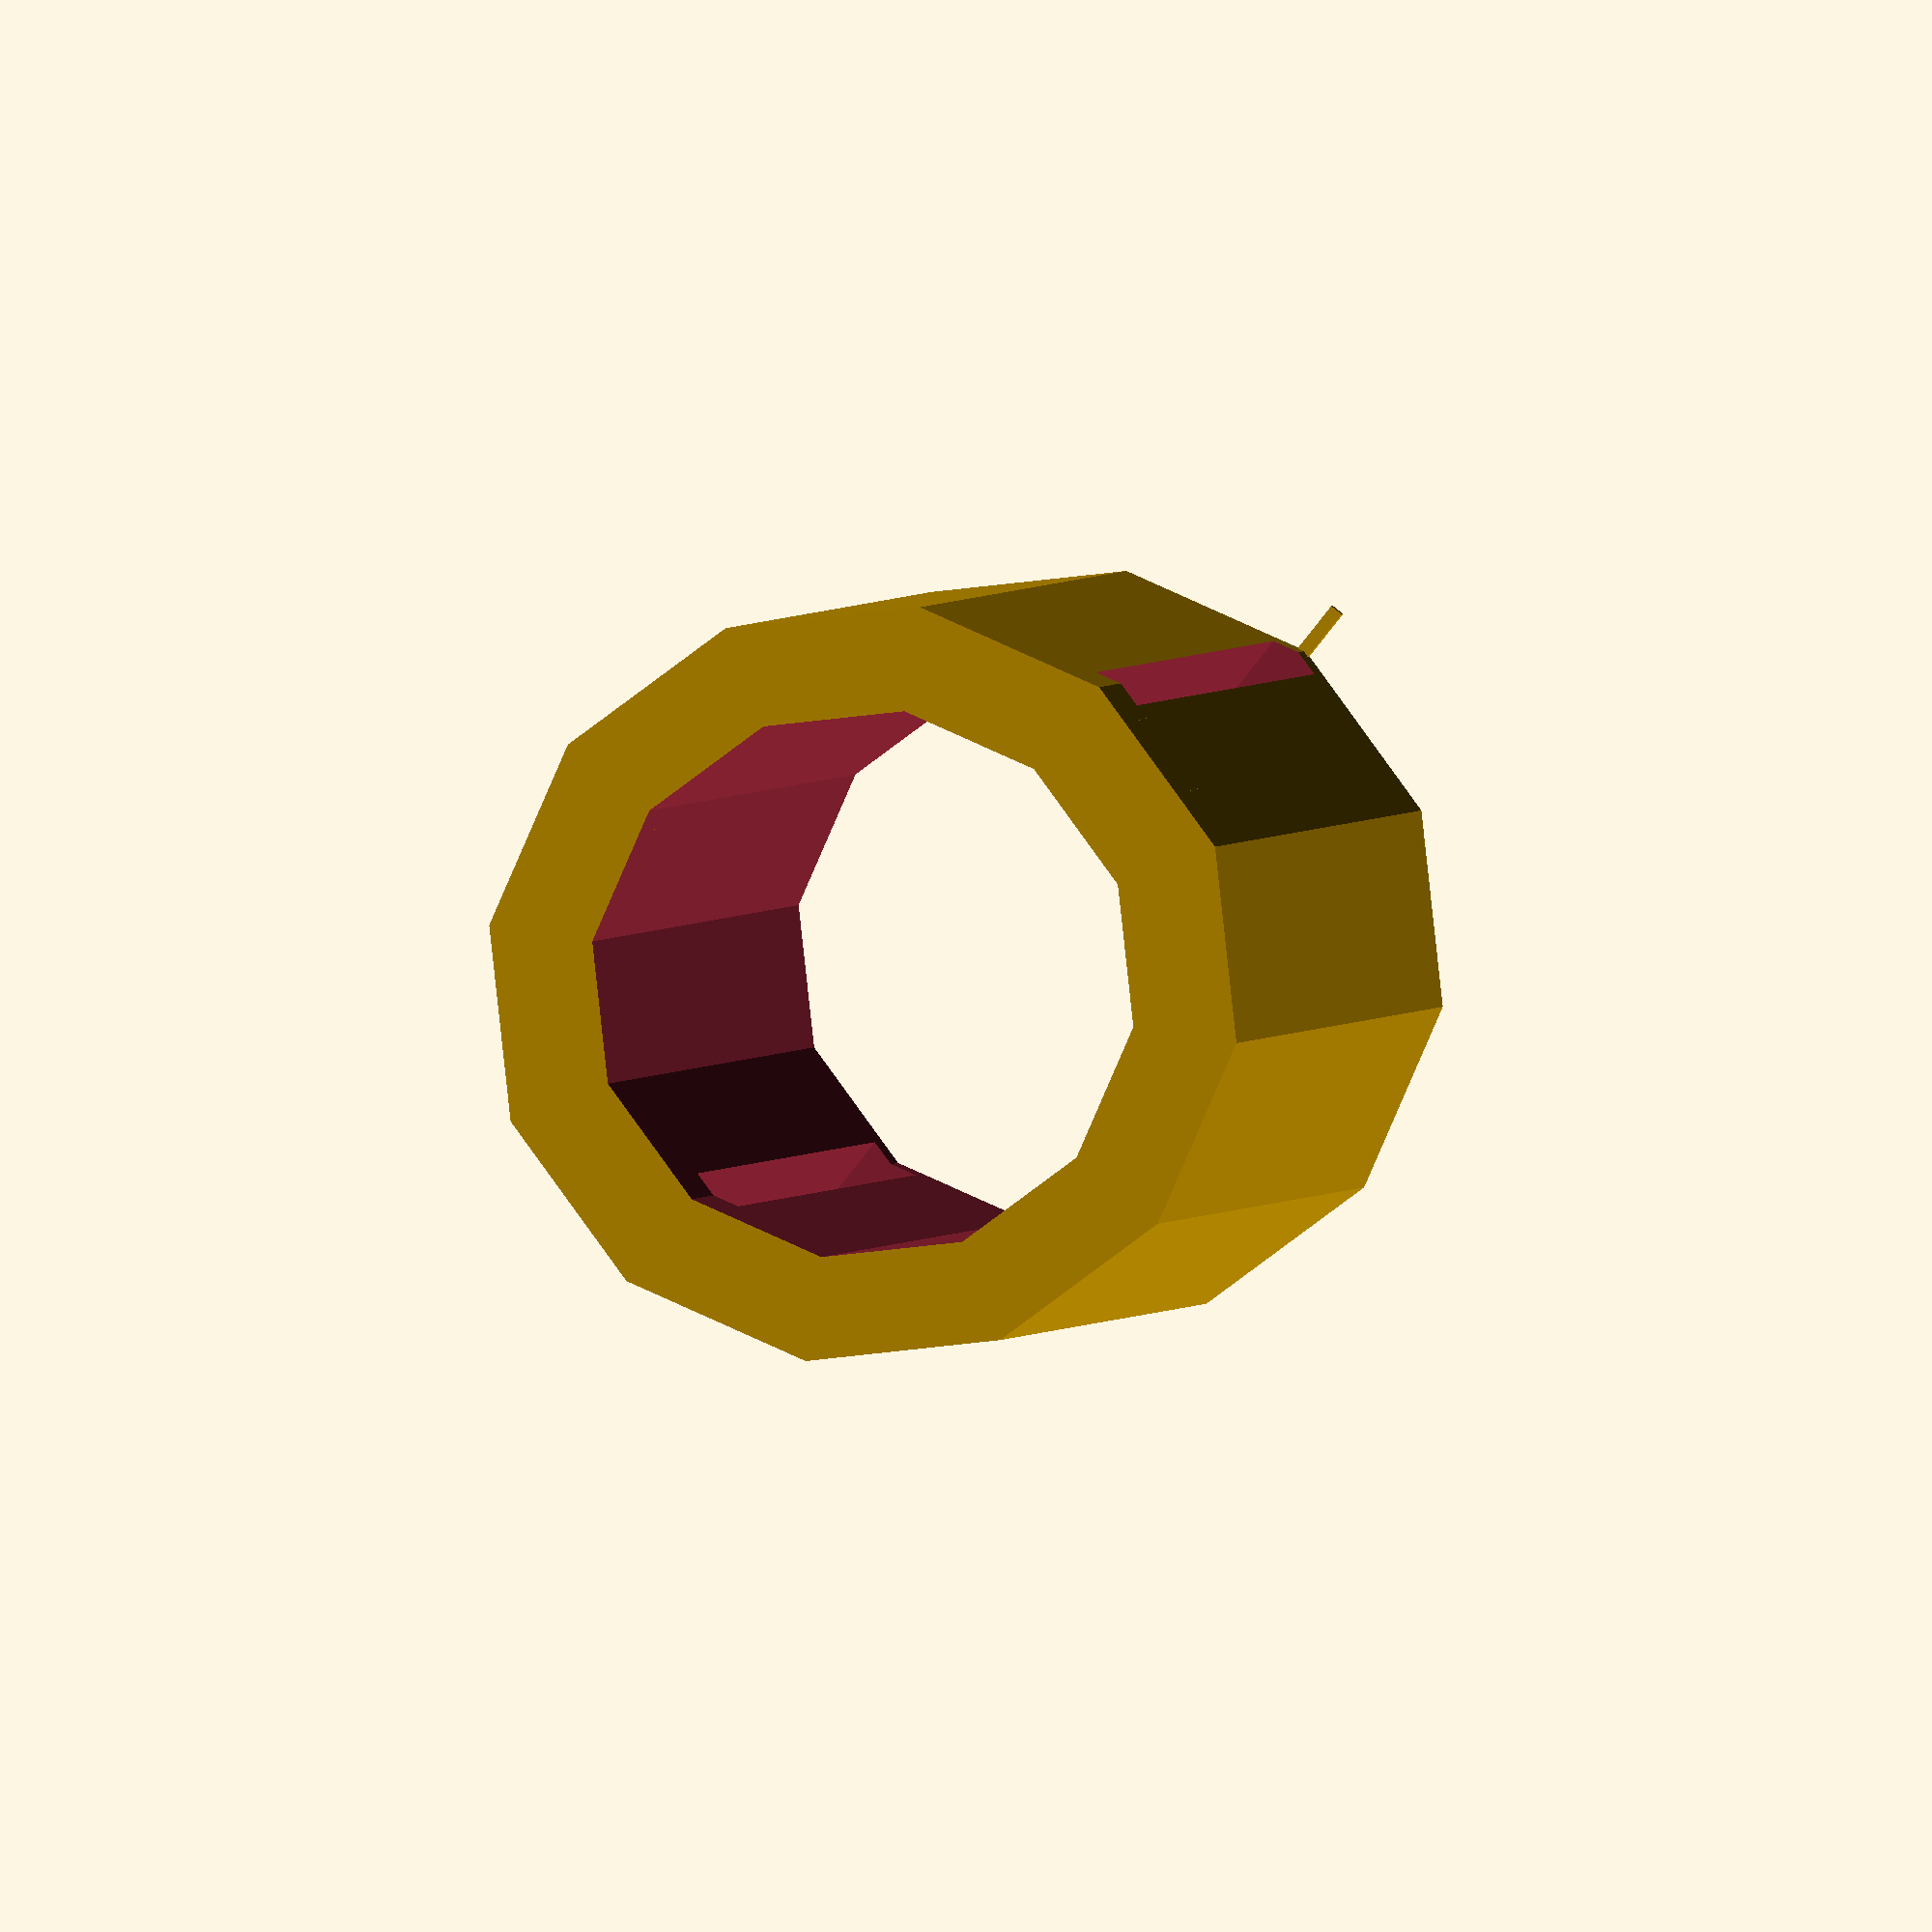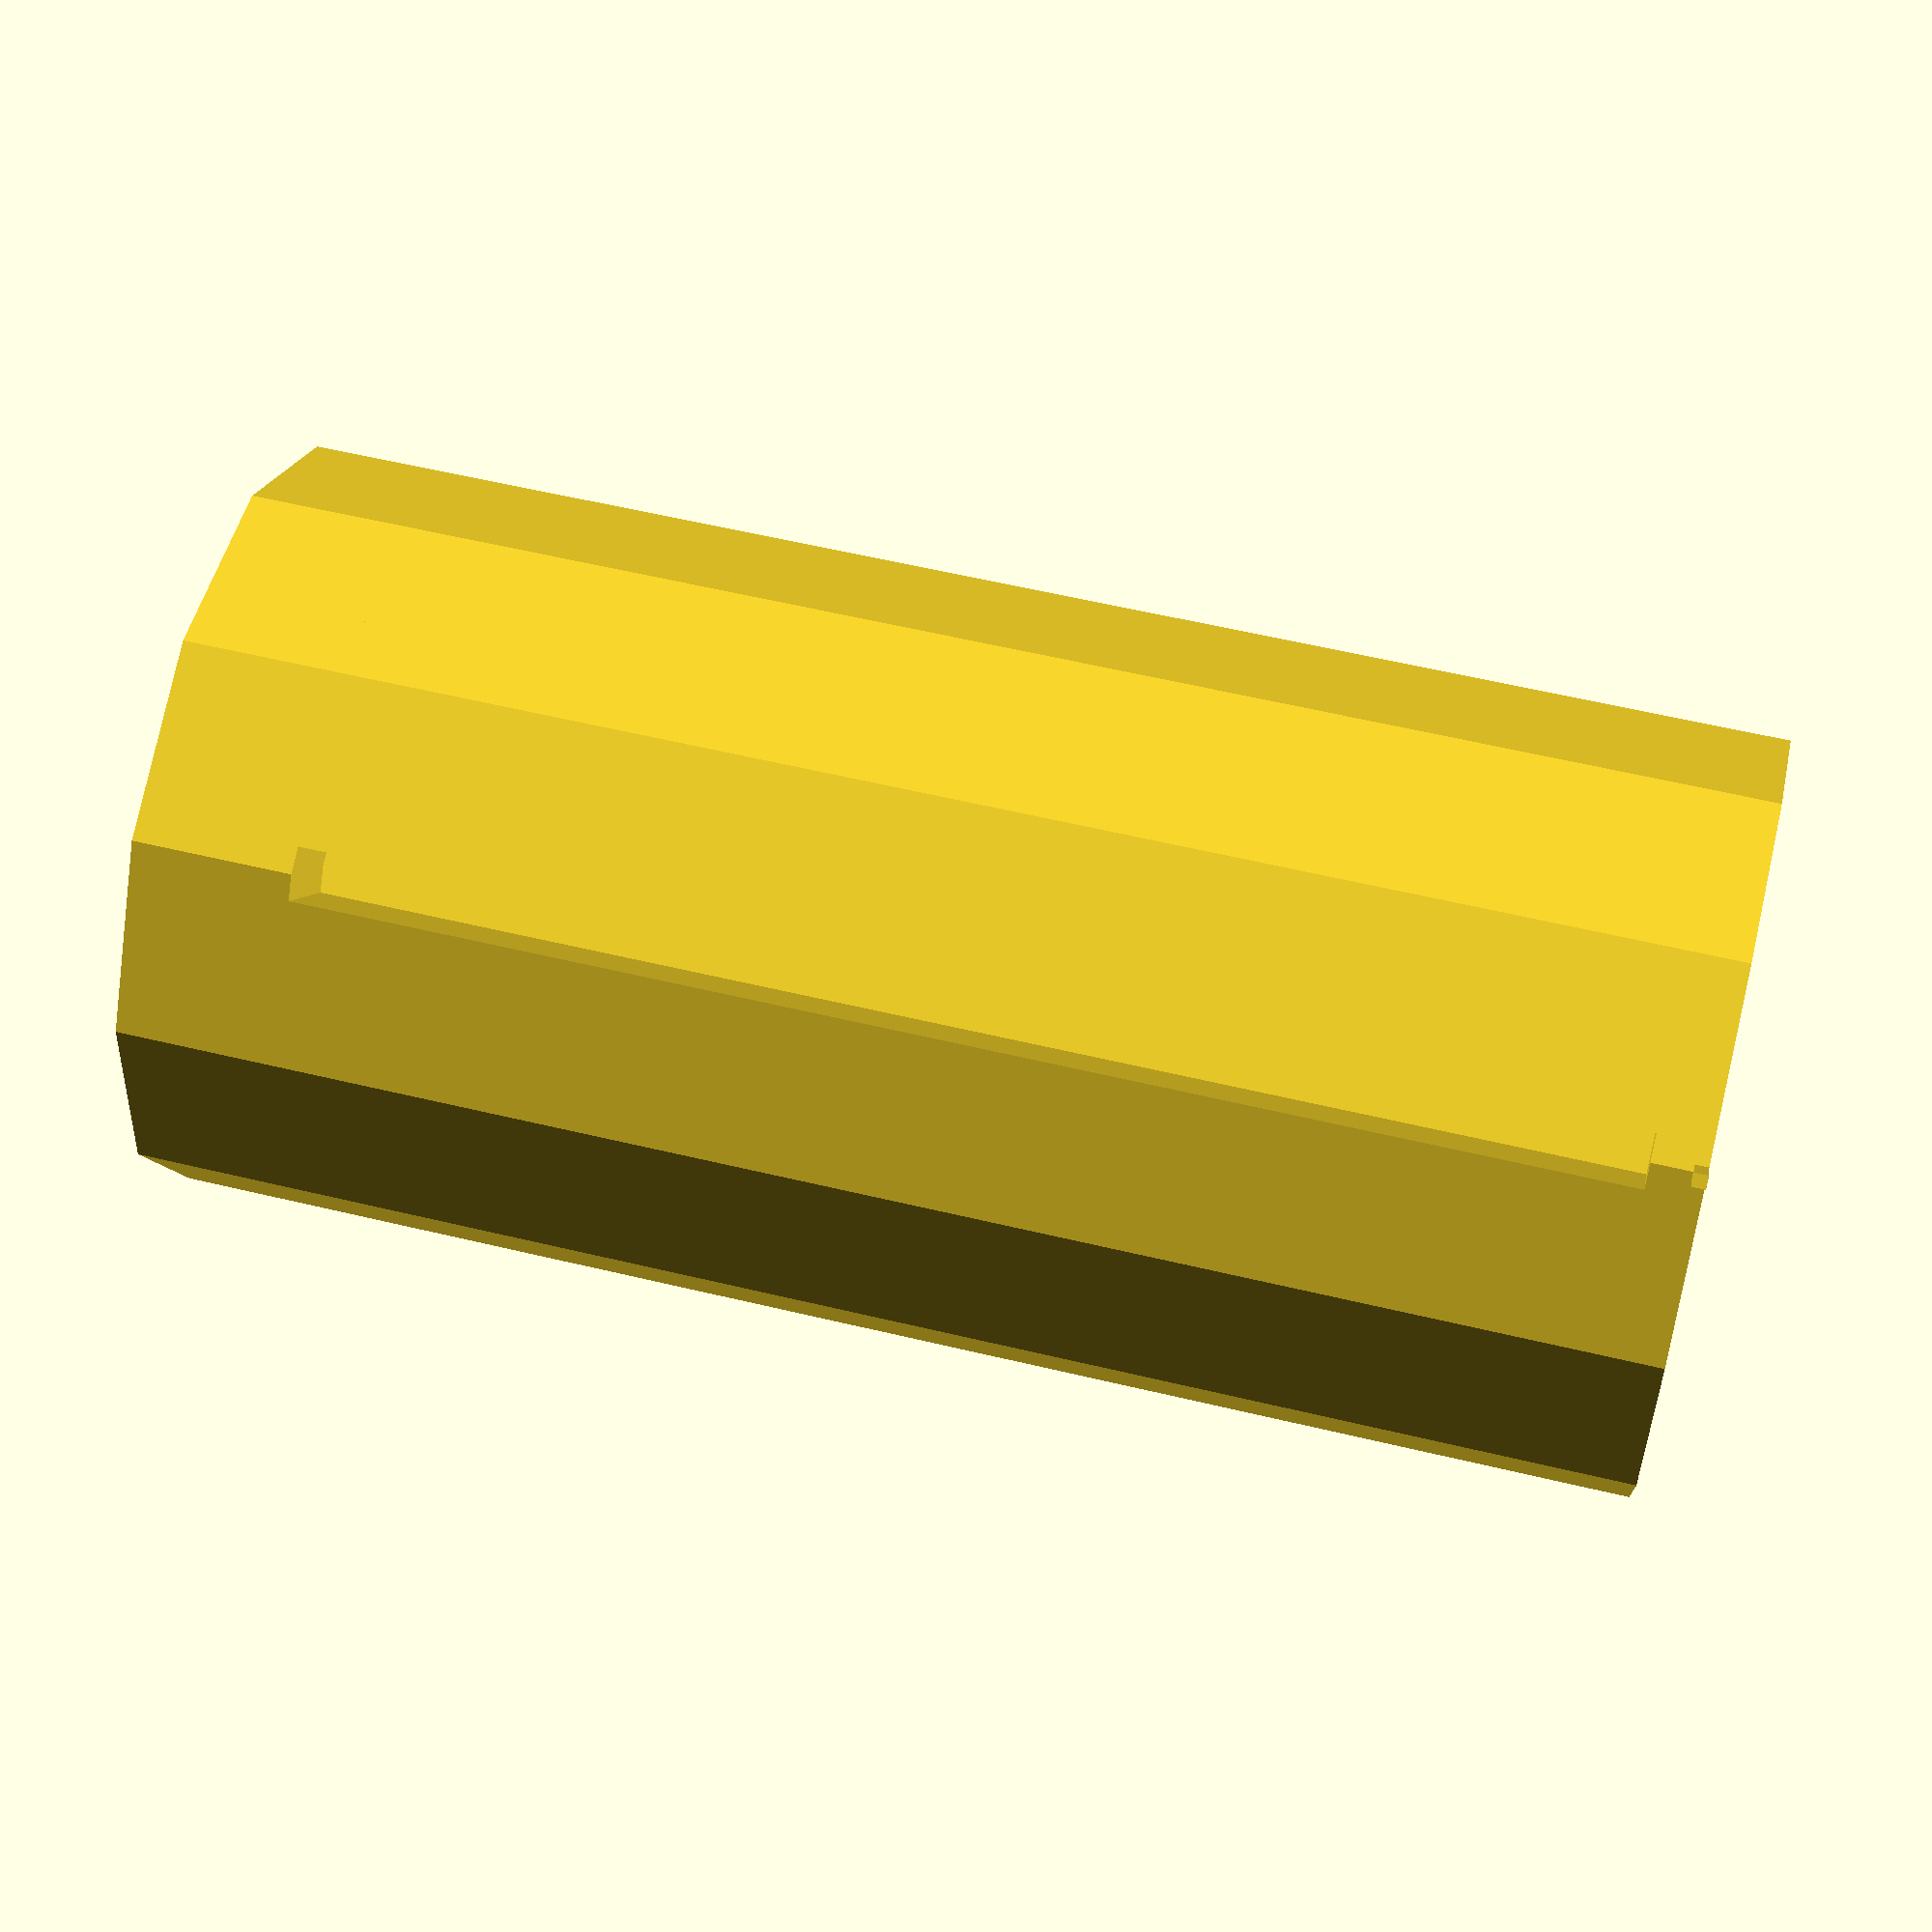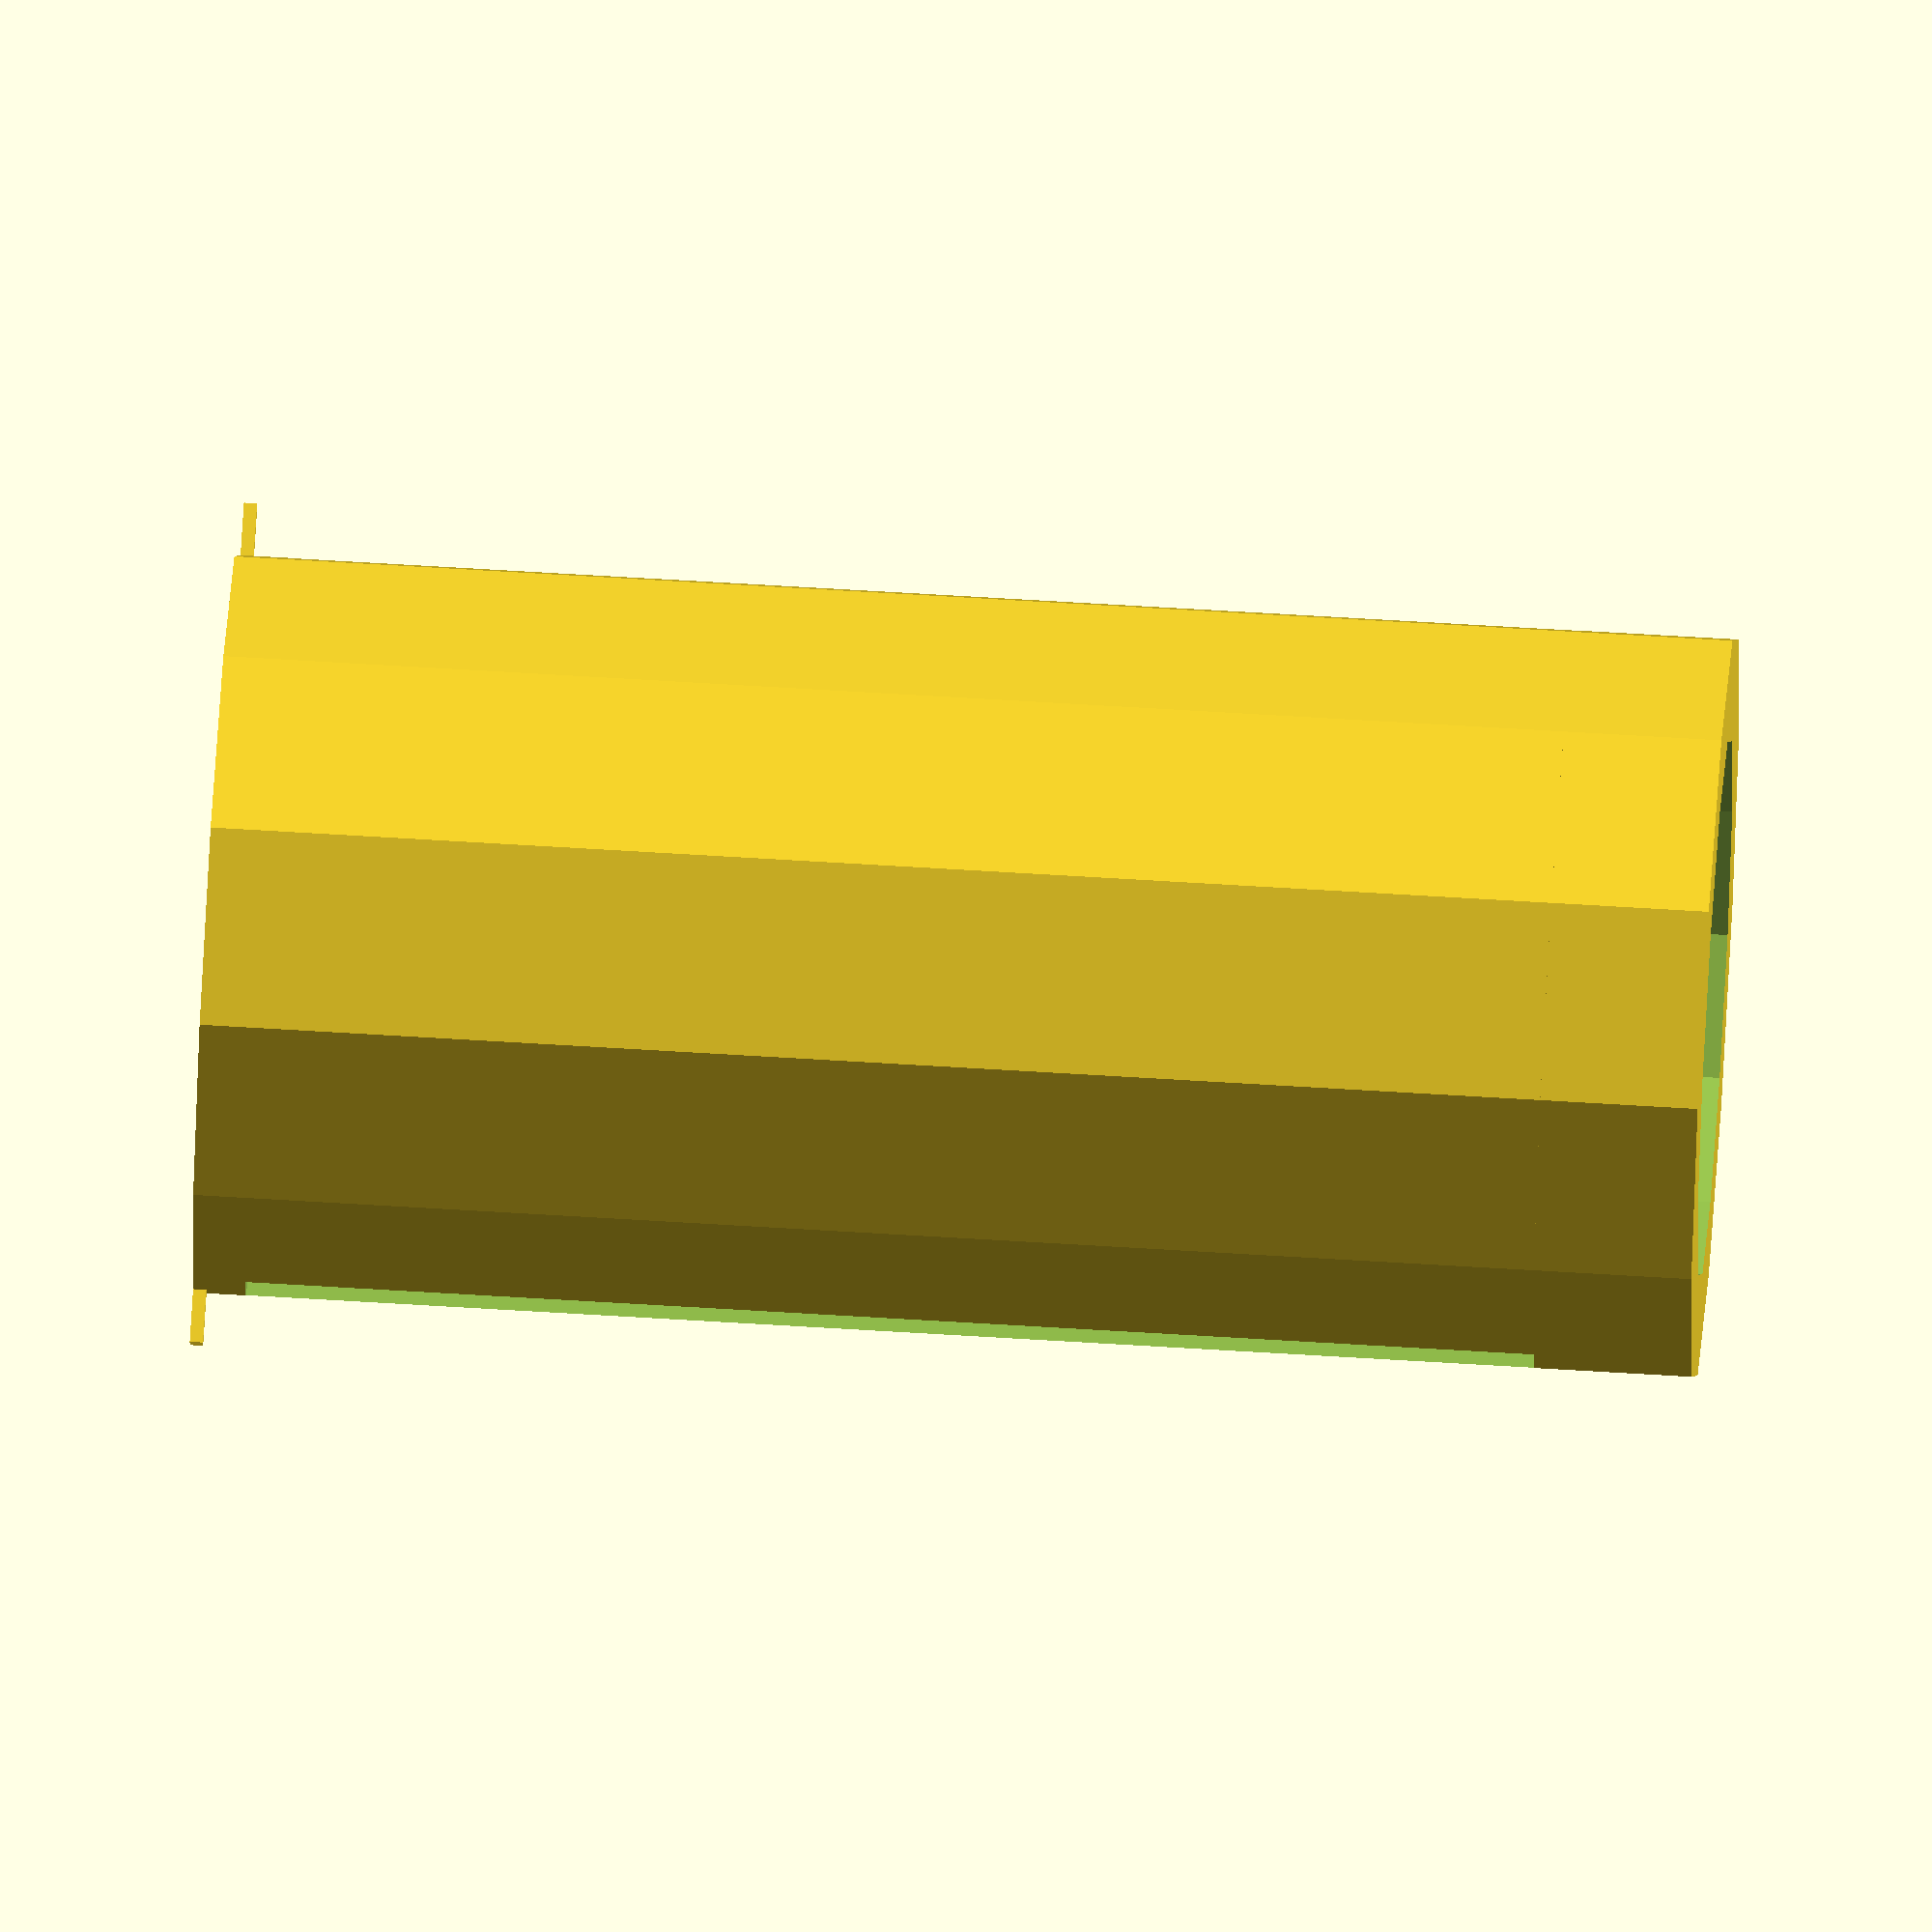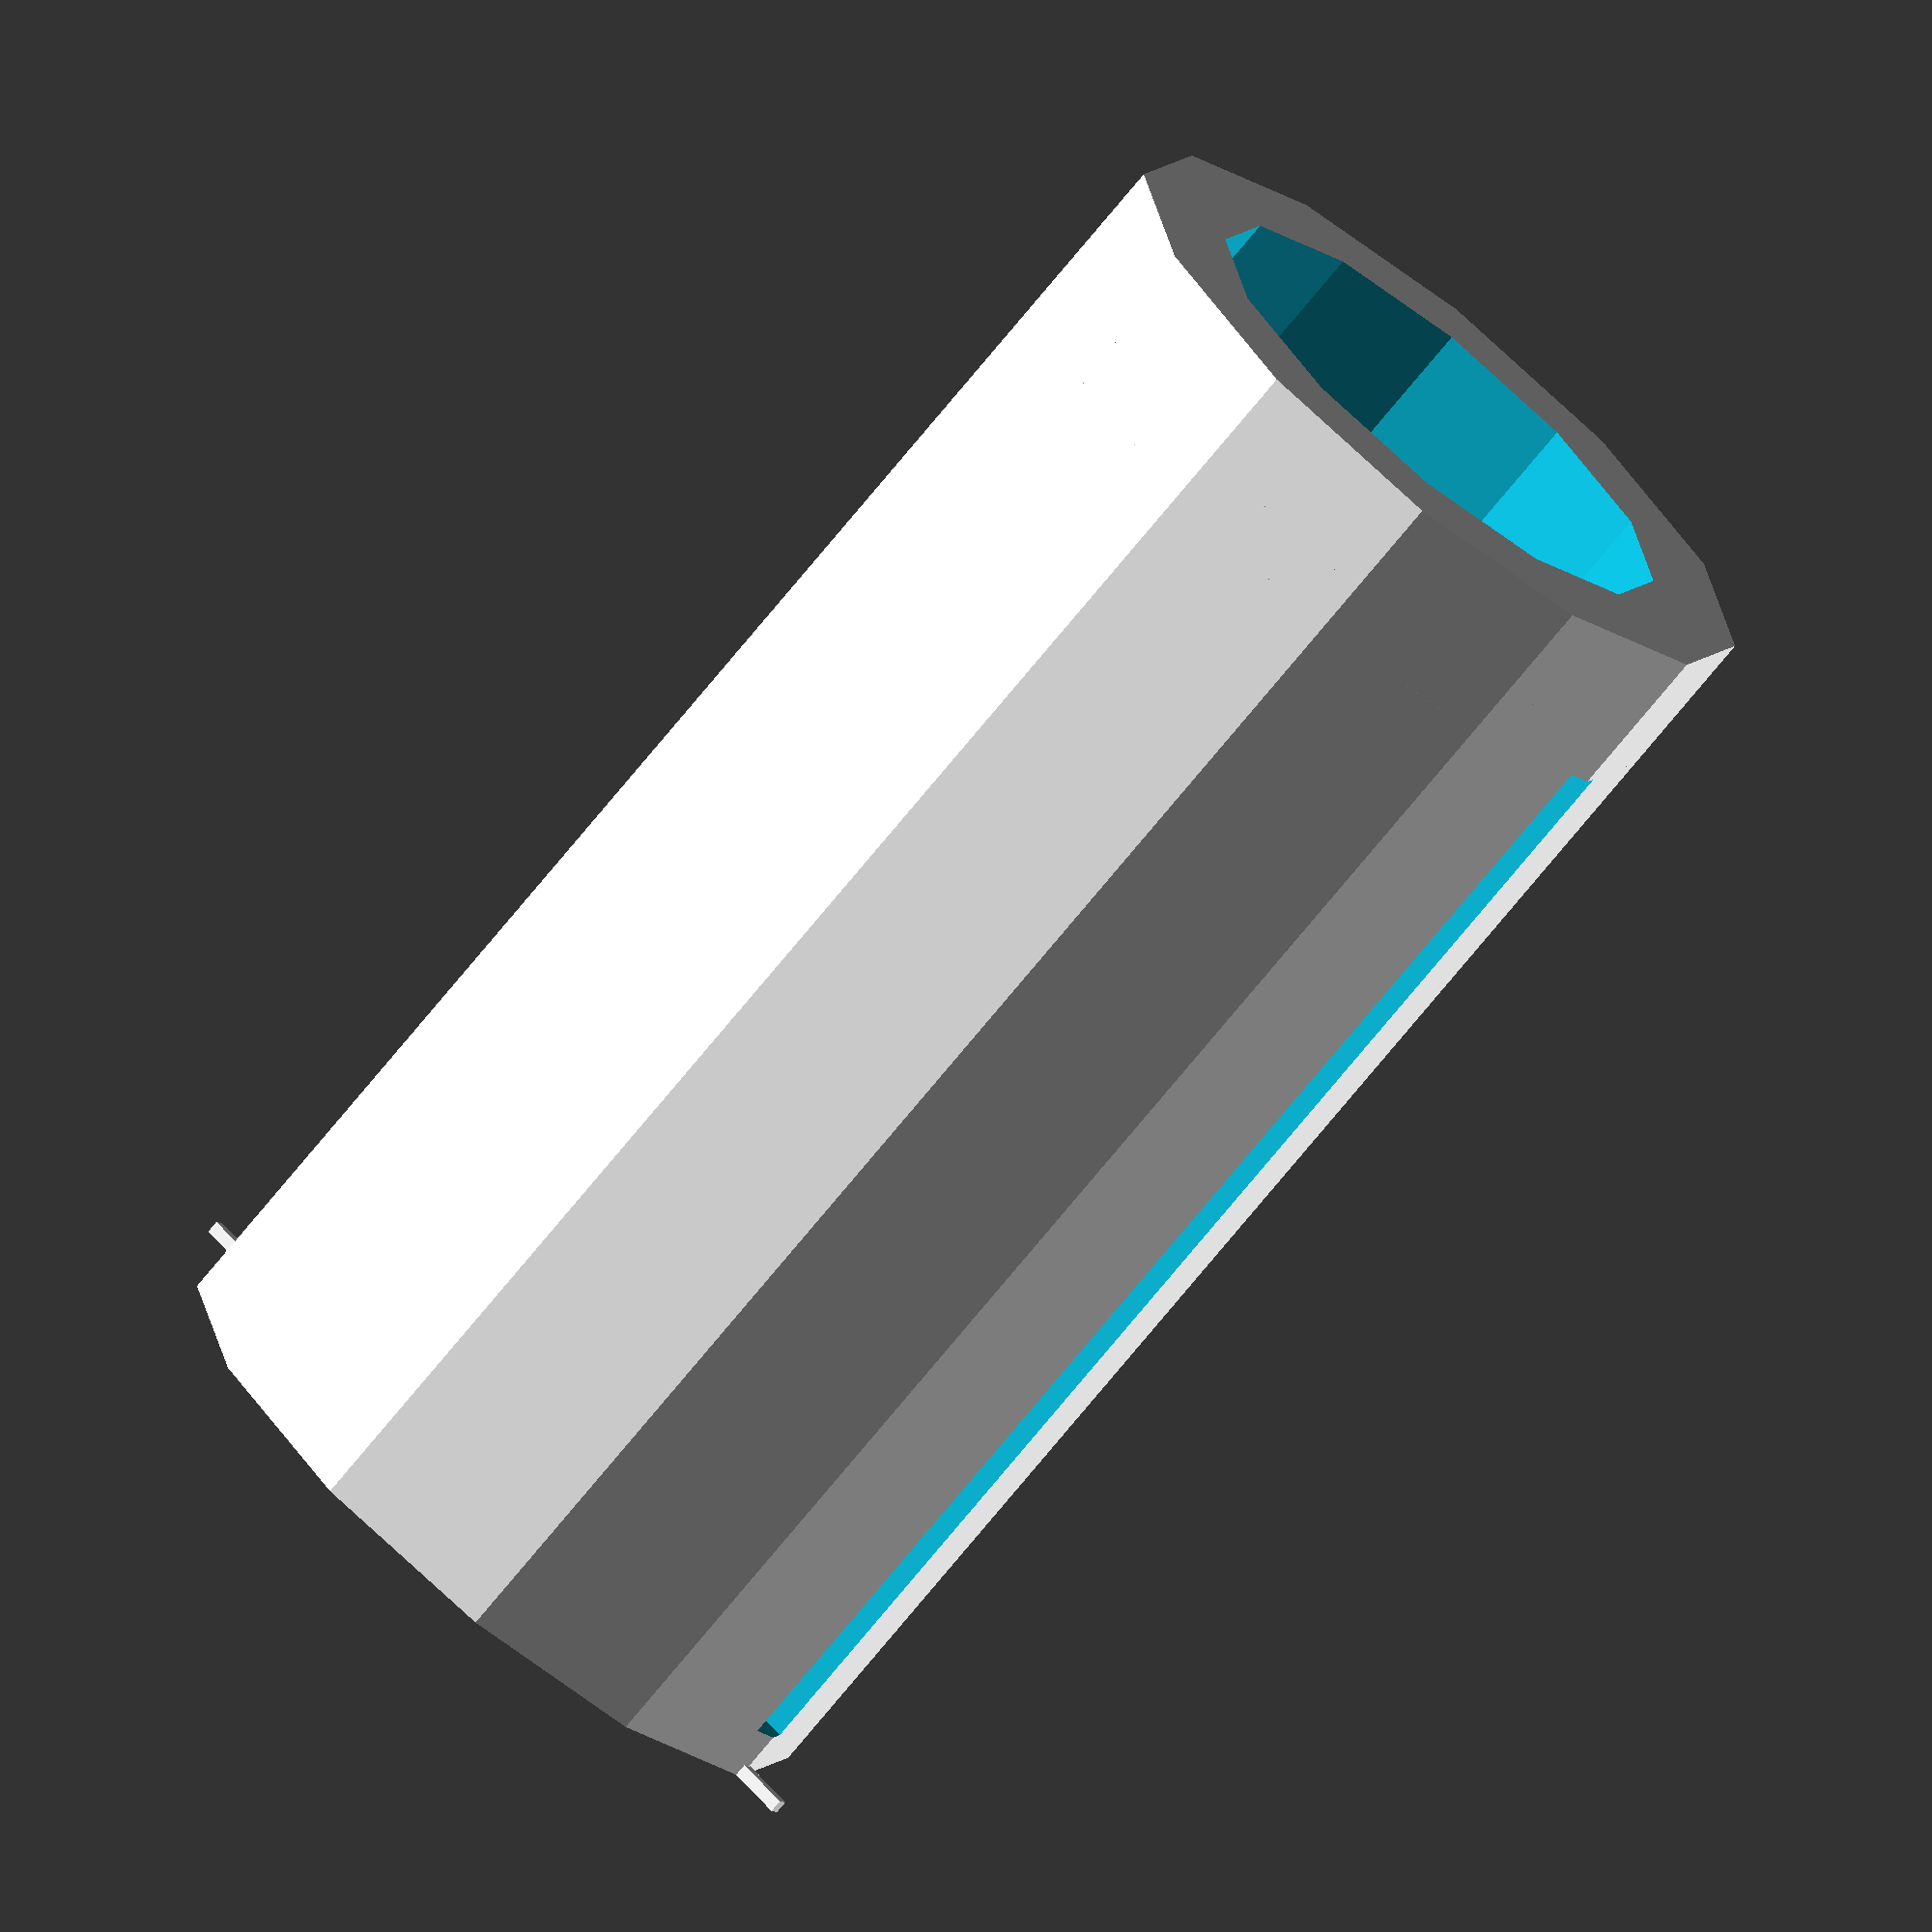
<openscad>
tolerance=0.075;
hole_radius=0.05;
grid_hole_radius=0.05;
outer_radius=1;
thickness=0.2;
hole_attach_height=0.05;
compressed_height=3.3134;
extended_height=5.8654;
next_hole_radius=0.05;
next_hole_attach_height=0.05;
next_inner=0.8;
hole_twist=0.0;
//other params
eps = tolerance/100;
rail_attach_height = grid_hole_radius + hole_attach_height;
inner_radius = outer_radius - thickness;
rail_attach_width = rail_attach_height;
fn = 12;
fnh = 6;

module angled_cylinder(angle_deg_y, _h, _r, angle_deg_x = 0) {
    rotate([angle_deg_x, angle_deg_y, 0]) { // Rotate the cylinder 
            cylinder(h = _h, r = _r, center = true, $fn = fnh);
        }
}

module top_joint() {
    total_height = extended_height - compressed_height + rail_attach_height;
    difference() {
        union() {
            //outer cylinder
            cylinder(h=extended_height - compressed_height + rail_attach_height, r = inner_radius - tolerance, $fn = fn);
            
            //rail attachments
            translate([-(rail_attach_width - tolerance)/2,inner_radius - tolerance - thickness/2, 0])
            cube([rail_attach_width - tolerance, thickness, rail_attach_height - tolerance]);
            
            translate([-(rail_attach_width - tolerance)/2,-inner_radius + tolerance - thickness/2, 0])
            cube([rail_attach_width - tolerance, thickness, rail_attach_height - tolerance]);
            
        }
        //shell out inner cylinder
        translate([0,0,-eps/2])
        cylinder(h=extended_height - compressed_height + rail_attach_height + eps, r= inner_radius - tolerance - thickness, $fn = fn);
        
        translate([0,0,rail_attach_height + (extended_height - compressed_height)/2])
        cube([grid_hole_radius*2, inner_radius*2 + eps, extended_height - compressed_height + eps],center=true);
    }
    
    //to tie strings
//    difference() {
//        union() {
//            //loop for strings
//            translate([0, inner_radius - tolerance - grid_hole_radius - hole_attach_height,0])
//            cylinder(h=rail_attach_height - tolerance,r=grid_hole_radius + hole_attach_height,$fn=fnh);
//            
//            translate([0, -inner_radius + tolerance + grid_hole_radius + hole_attach_height,0])
//            cylinder(h=rail_attach_height - tolerance,r=grid_hole_radius + hole_attach_height,$fn=fnh);
//        }
//        
//        translate([0,0,-eps/2]) {
//            //hole for string loops
//        translate([0, inner_radius - tolerance - grid_hole_radius - hole_attach_height,0])
//            cylinder(h=rail_attach_height-tolerance + eps,r=grid_hole_radius,$fn=fnh);
//            
//        translate([0, -inner_radius + tolerance + grid_hole_radius + hole_attach_height,0])
//        cylinder(h=rail_attach_height - tolerance + eps,r=grid_hole_radius,$fn=fnh);
//        }
//    }
    
    
    //attachment segment
    attach_thickness = hole_attach_height;
    difference() {
        union() {
            //attachment for smaller cylinder
            translate([0,0,-attach_thickness*2 + total_height])
            cylinder(h=attach_thickness*2, r=inner_radius - tolerance, $fn=fn);
            translate([0,0,-attach_thickness*2 + total_height])
            cylinder(h=attach_thickness*2, r1=inner_radius - tolerance, r2=next_inner - tolerance - thickness, $fn=fn);
            
            translate([0,0,total_height])
            //small cylinder
            cylinder(h=next_hole_radius*2 + next_hole_attach_height * 2, r = next_inner - tolerance, $fn=fn);
        }
        
        //shelling
        translate([0,0, -attach_thickness*2 - eps/2 + total_height])
        cylinder(h=next_hole_radius*2 + next_hole_attach_height * 2 + attach_thickness*2 + eps, r = min(inner_radius, next_inner - tolerance - thickness), $fn=fn);
        
        //holes for screws
//        translate([0,0,next_hole_attach_height + next_hole_radius + total_height]) {
//            angled_cylinder(0, (next_inner + thickness + eps) * 2,  next_hole_radius, 90);
//            angled_cylinder(90, (next_inner + thickness + eps) * 2, next_hole_radius, 0);
//        }
    }
 
}

translate([0,0,-extended_height+compressed_height-rail_attach_height])
top_joint();
</openscad>
<views>
elev=358.6 azim=38.7 roll=7.9 proj=o view=wireframe
elev=123.0 azim=219.2 roll=75.9 proj=p view=wireframe
elev=119.5 azim=255.1 roll=266.3 proj=o view=solid
elev=72.6 azim=123.3 roll=320.9 proj=o view=solid
</views>
